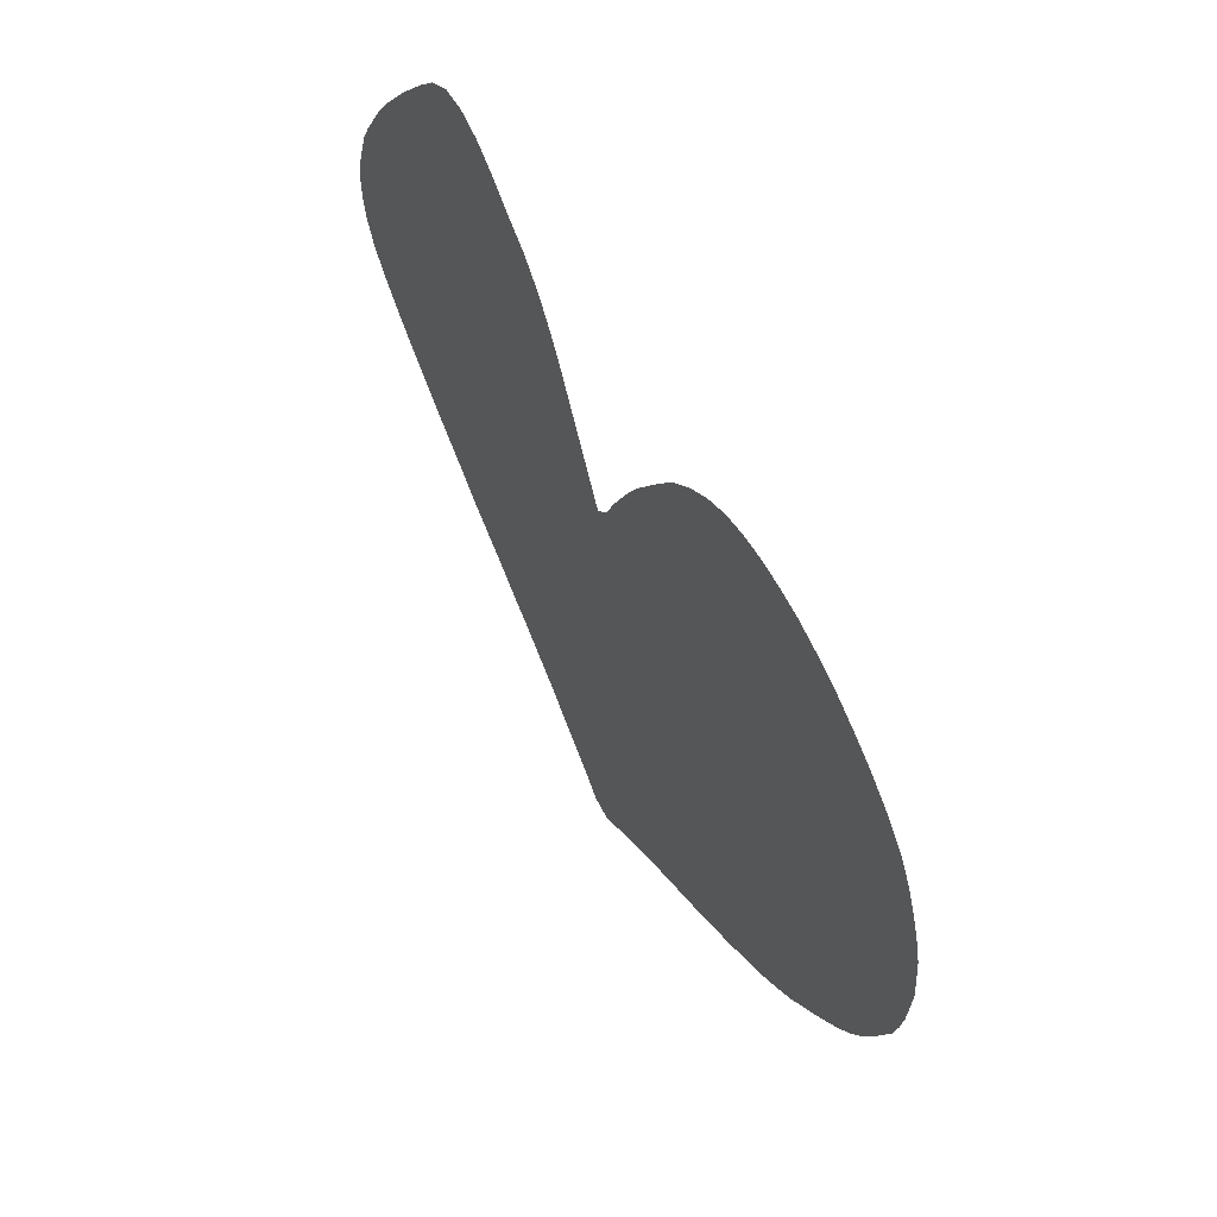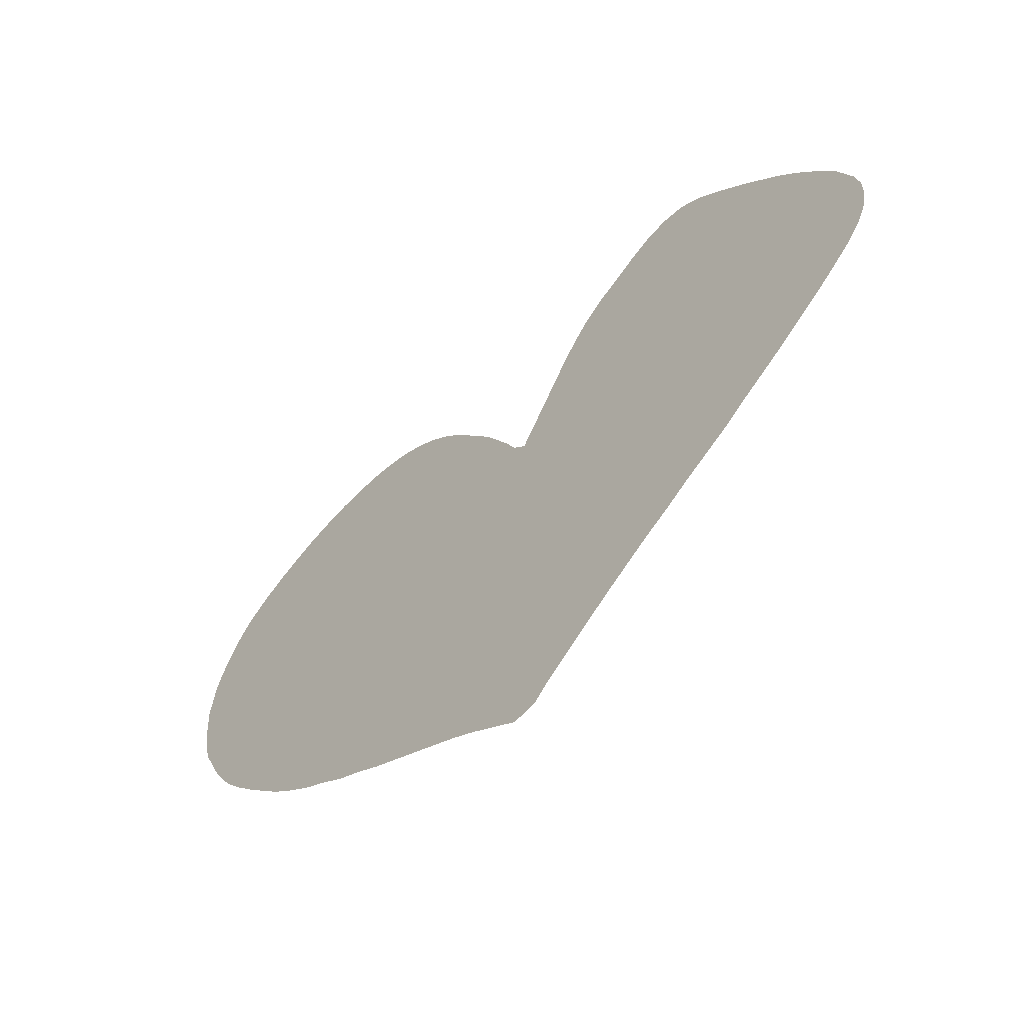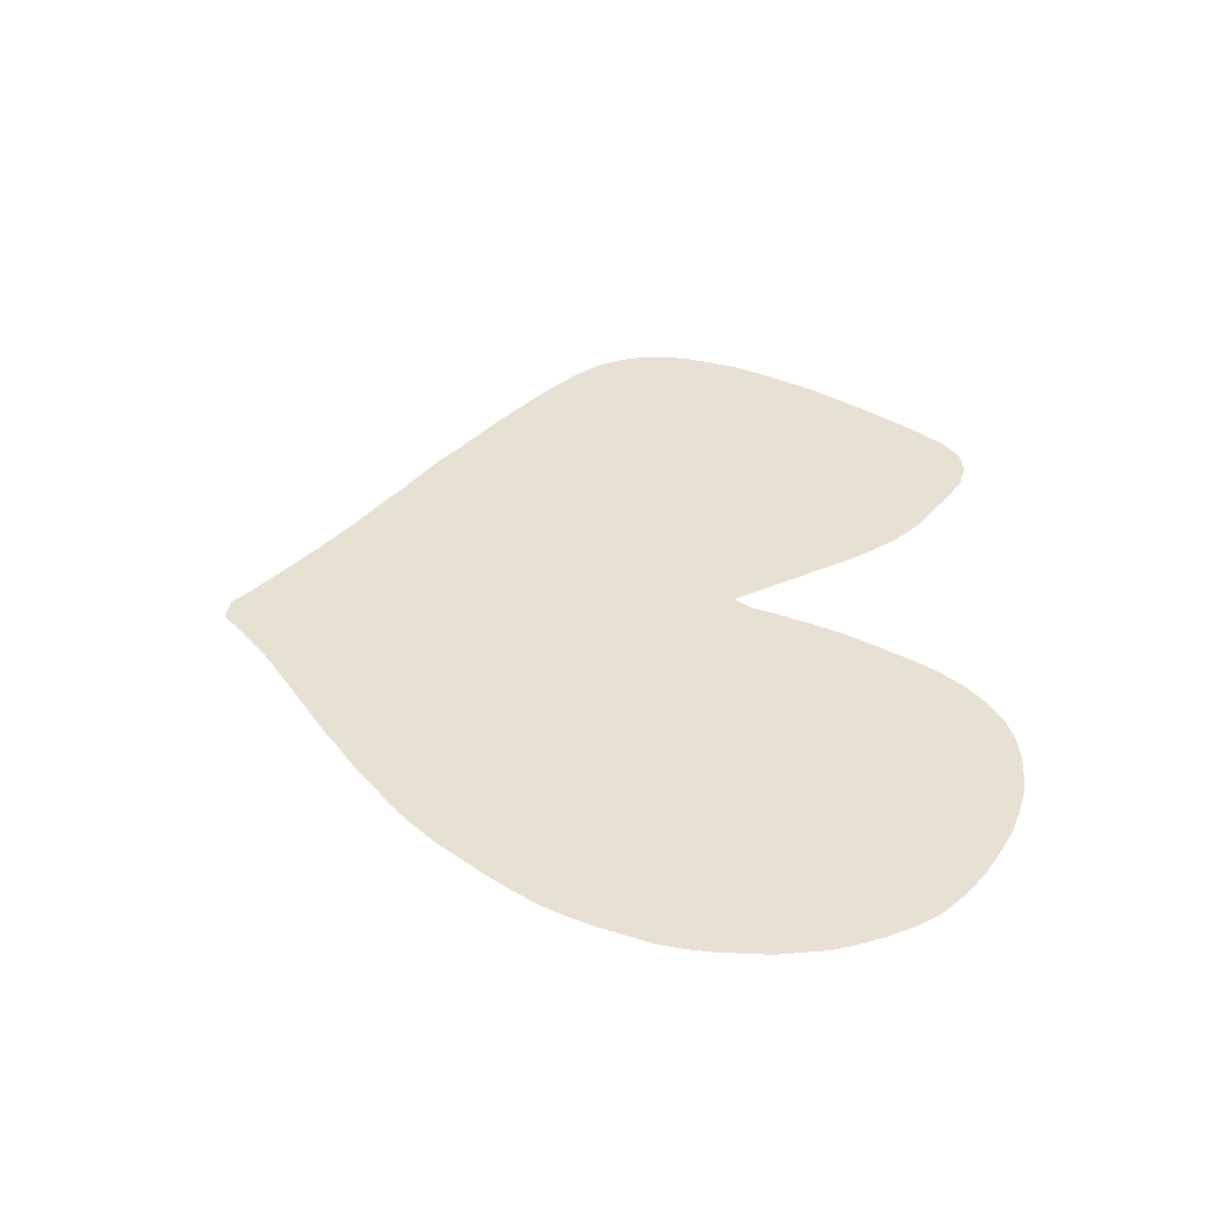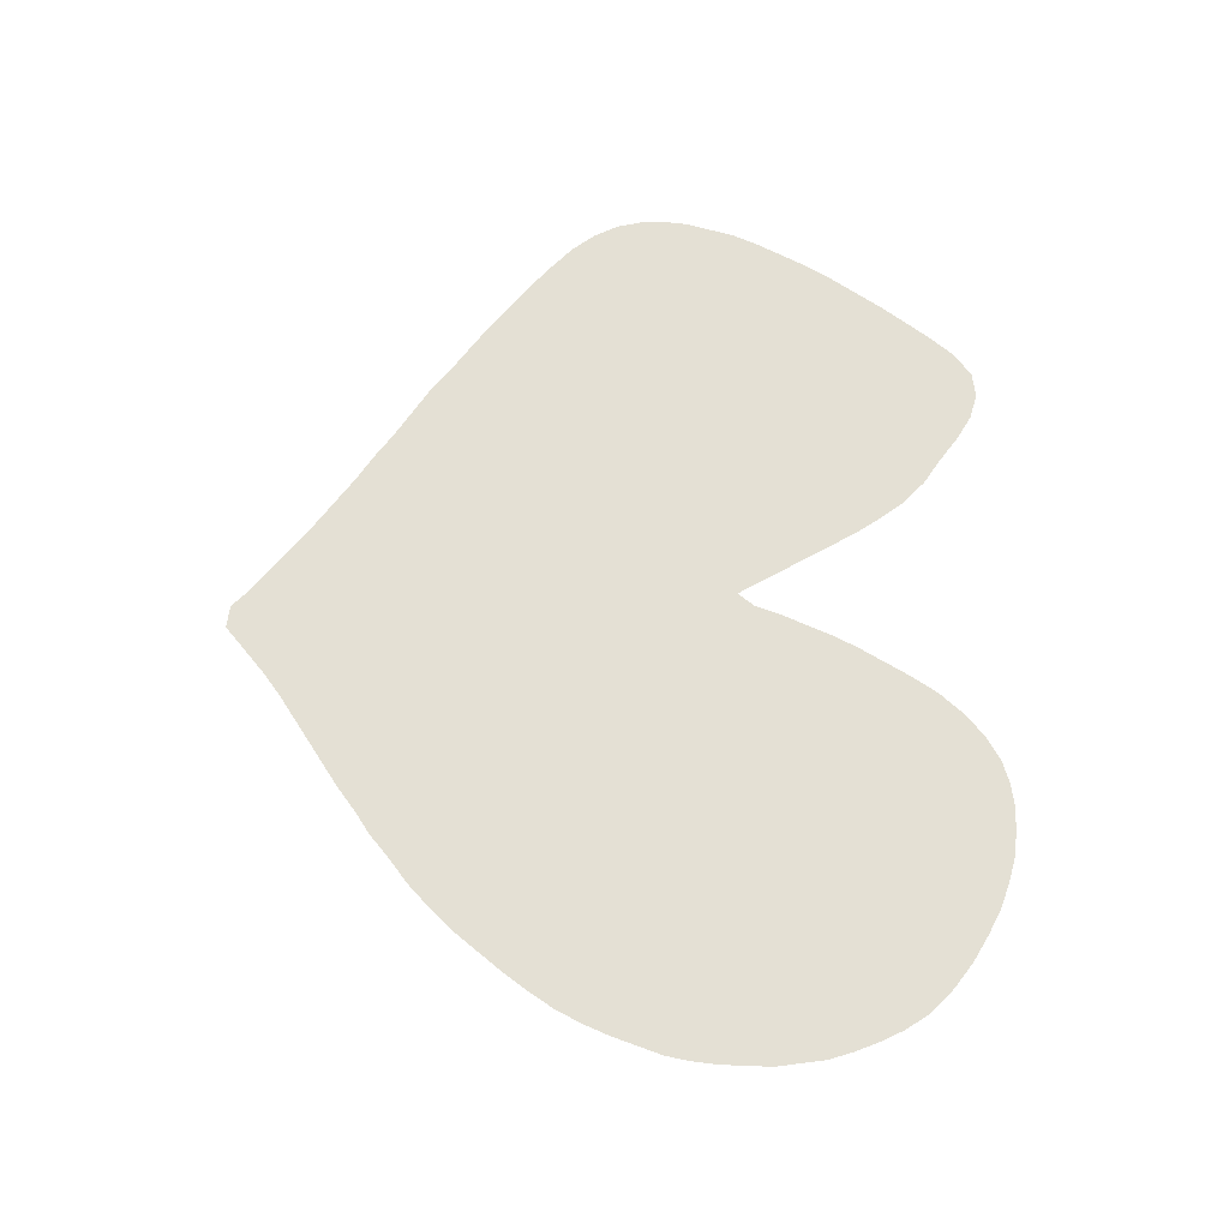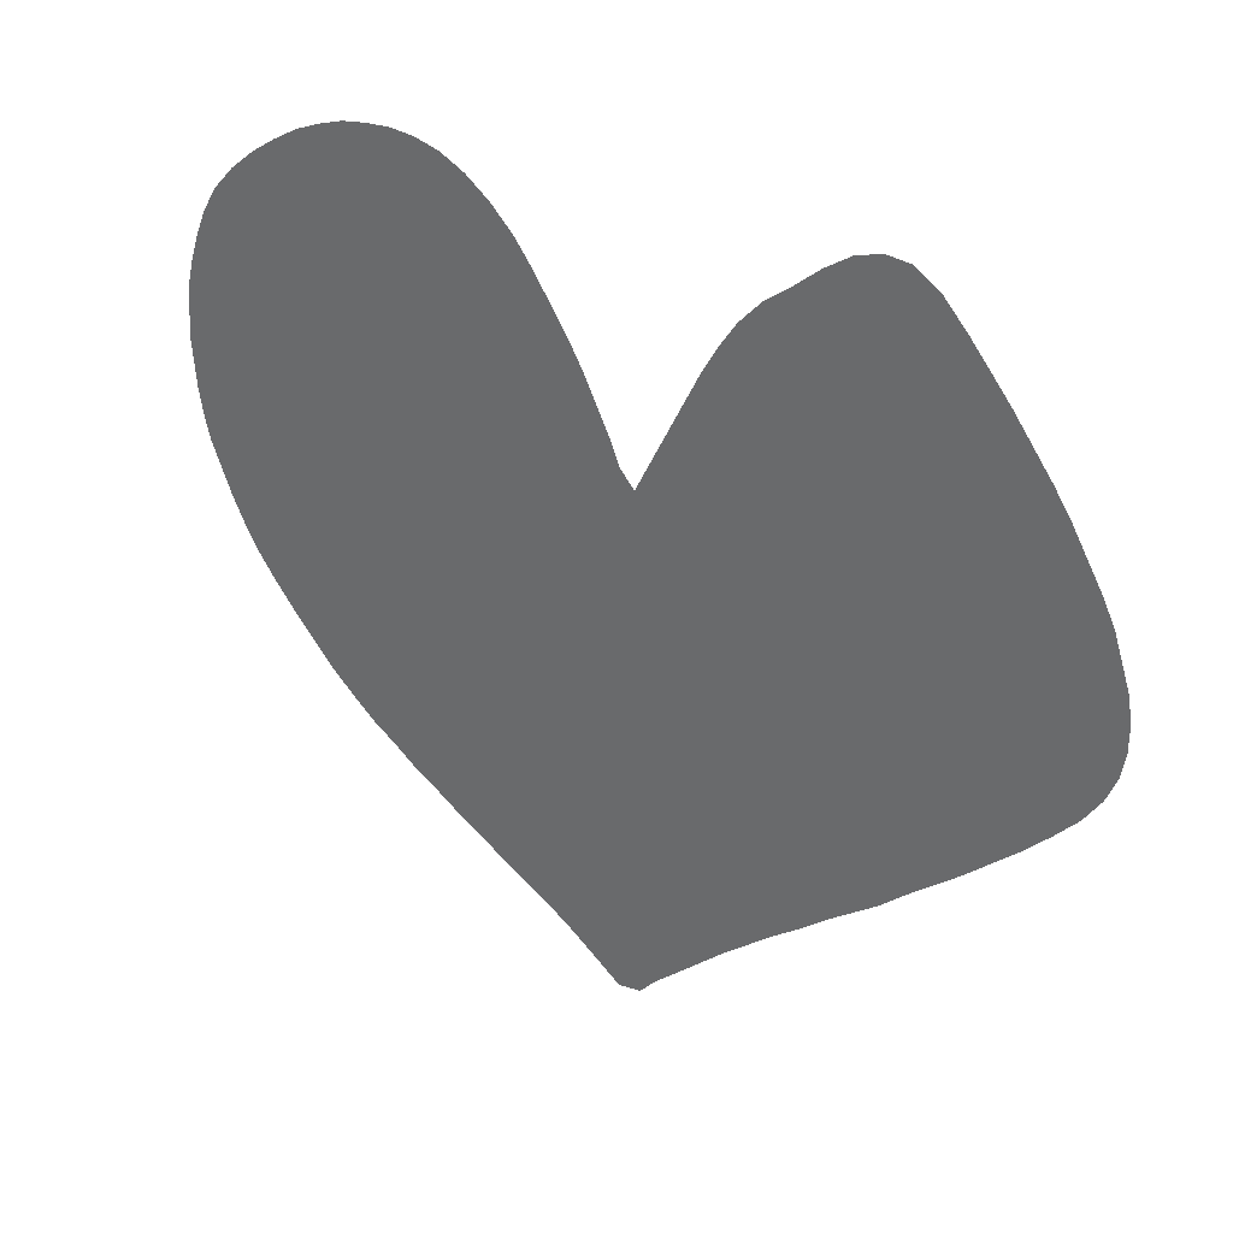
<metadata>
{"format":"obj","ext":"obj","renderer":"f3d","projection":"perspective","resolution":1024,"background":"white","views":[{"elev":58.5,"azim":61.4,"up":"+Y"},{"elev":-62.4,"azim":-136.4,"up":"+Y"},{"elev":39.6,"azim":88.6,"up":"+Z"},{"elev":66.1,"azim":87.5,"up":"+Z"},{"elev":31.8,"azim":-144.6,"up":"+Y"}]}
</metadata>
<code>
v 0.01573 0.418 0
v 0.004494 0.4449 0
v 0 0.4719 0
v 0 0.4989 0
v 0.004494 0.5258 0
v 0.01348 0.5528 0
v 0.02247 0.5798 0
v 0.03596 0.6067 0
v 0.05169 0.6337 0
v 0.06742 0.6607 0
v 0.08539 0.6876 0
v 0.1056 0.7146 0
v 0.1258 0.7416 0
v 0.1461 0.7663 0
v 0.1685 0.7933 0
v 0.1933 0.8202 0
v 0.2202 0.8382 0
v 0.2472 0.8405 0
v 0.2742 0.8315 0
v 0.3011 0.8135 0
v 0.3281 0.791 0
v 0.3551 0.7708 0
v 0.3798 0.7438 0
v 0.3977 0.7168 0
v 0.4135 0.6899 0
v 0.427 0.6629 0
v 0.4405 0.636 0
v 0.4539 0.609 0
v 0.4674 0.582 0
v 0.4809 0.5551 0
v 0.4966 0.573 0
v 0.5079 0.6 0
v 0.5213 0.627 0
v 0.5348 0.6539 0
v 0.5506 0.6809 0
v 0.5685 0.7079 0
v 0.5865 0.7348 0
v 0.6067 0.7618 0
v 0.6315 0.7865 0
v 0.6584 0.8067 0
v 0.6854 0.8202 0
v 0.7124 0.827 0
v 0.7393 0.8292 0
v 0.7663 0.827 0
v 0.7933 0.8225 0
v 0.8202 0.8135 0
v 0.8472 0.8023 0
v 0.8742 0.7865 0
v 0.9011 0.7685 0
v 0.9281 0.7461 0
v 0.9528 0.7191 0
v 0.9685 0.6921 0
v 0.9798 0.6652 0
v 0.9888 0.6382 0
v 0.9955 0.6112 0
v 0.9978 0.5843 0
v 1 0.5573 0
v 0.9978 0.5303 0
v 0.9955 0.5034 0
v 0.991 0.4764 0
v 0.9843 0.4494 0
v 0.973 0.4225 0
v 0.9618 0.3955 0
v 0.9483 0.3685 0
v 0.9326 0.3416 0
v 0.9124 0.3146 0
v 0.8899 0.2876 0
v 0.8674 0.2629 0
v 0.8449 0.2382 0
v 0.8202 0.2157 0
v 0.7933 0.1933 0
v 0.7663 0.1753 0
v 0.7393 0.1551 0
v 0.7124 0.1393 0
v 0.6854 0.1213 0
v 0.6584 0.1056 0
v 0.6315 0.08989 0
v 0.6045 0.07416 0
v 0.5775 0.05843 0
v 0.5506 0.04045 0
v 0.5236 0.02022 0
v 0.4966 0 0
v 0.4719 0.004494 0
v 0.4539 0.02472 0
v 0.4315 0.04494 0
v 0.4045 0.06966 0
v 0.3775 0.09438 0
v 0.3506 0.1168 0
v 0.3236 0.1393 0
v 0.2966 0.1595 0
v 0.2697 0.182 0
v 0.2427 0.2023 0
v 0.2157 0.2225 0
v 0.191 0.2449 0
v 0.164 0.2674 0
v 0.1371 0.2899 0
v 0.1101 0.3146 0
v 0.08539 0.3371 0
v 0.05843 0.364 0
v 0.03371 0.391 0
v 0.01573 0.418 0
f 81 83 82
f 1 100 3
f 1 3 2
f 30 92 91
f 30 89 88
f 16 18 17
f 60 62 61
f 30 93 92
f 30 90 89
f 30 91 90
f 77 88 87
f 30 77 76
f 30 88 77
f 81 84 83
f 30 73 72
f 30 74 73
f 11 26 12
f 28 98 97
f 28 97 29
f 30 97 96
f 29 97 30
f 32 64 63
f 16 19 18
f 16 20 19
f 8 99 98
f 3 100 4
f 37 47 46
f 54 56 55
f 30 94 93
f 79 87 86
f 30 71 70
f 30 72 71
f 30 76 75
f 30 75 74
f 12 25 24
f 12 26 25
f 15 21 20
f 14 21 15
f 15 20 16
f 14 22 21
f 37 46 38
f 31 66 65
f 30 70 31
f 31 70 69
f 31 65 64
f 31 64 32
f 40 43 42
f 10 26 11
f 10 27 26
f 6 99 8
f 6 8 7
f 6 100 99
f 38 44 39
f 39 44 40
f 40 44 43
f 44 46 45
f 38 46 44
f 37 48 47
f 50 53 52
f 49 53 50
f 50 52 51
f 30 96 95
f 30 95 94
f 80 84 81
f 80 85 84
f 80 86 85
f 79 86 80
f 77 87 78
f 78 87 79
f 34 60 59
f 36 53 49
f 36 54 53
f 36 48 37
f 36 49 48
f 36 56 54
f 35 56 36
f 56 58 57
f 35 58 56
f 34 59 58
f 34 58 35
f 13 23 22
f 13 22 14
f 12 24 13
f 13 24 23
f 31 69 68
f 40 42 41
f 9 98 28
f 8 98 9
f 9 28 27
f 9 27 10
f 4 100 5
f 5 100 6
f 33 63 62
f 32 63 33
f 33 62 60
f 33 60 34
f 31 67 66
f 31 68 67

</code>
